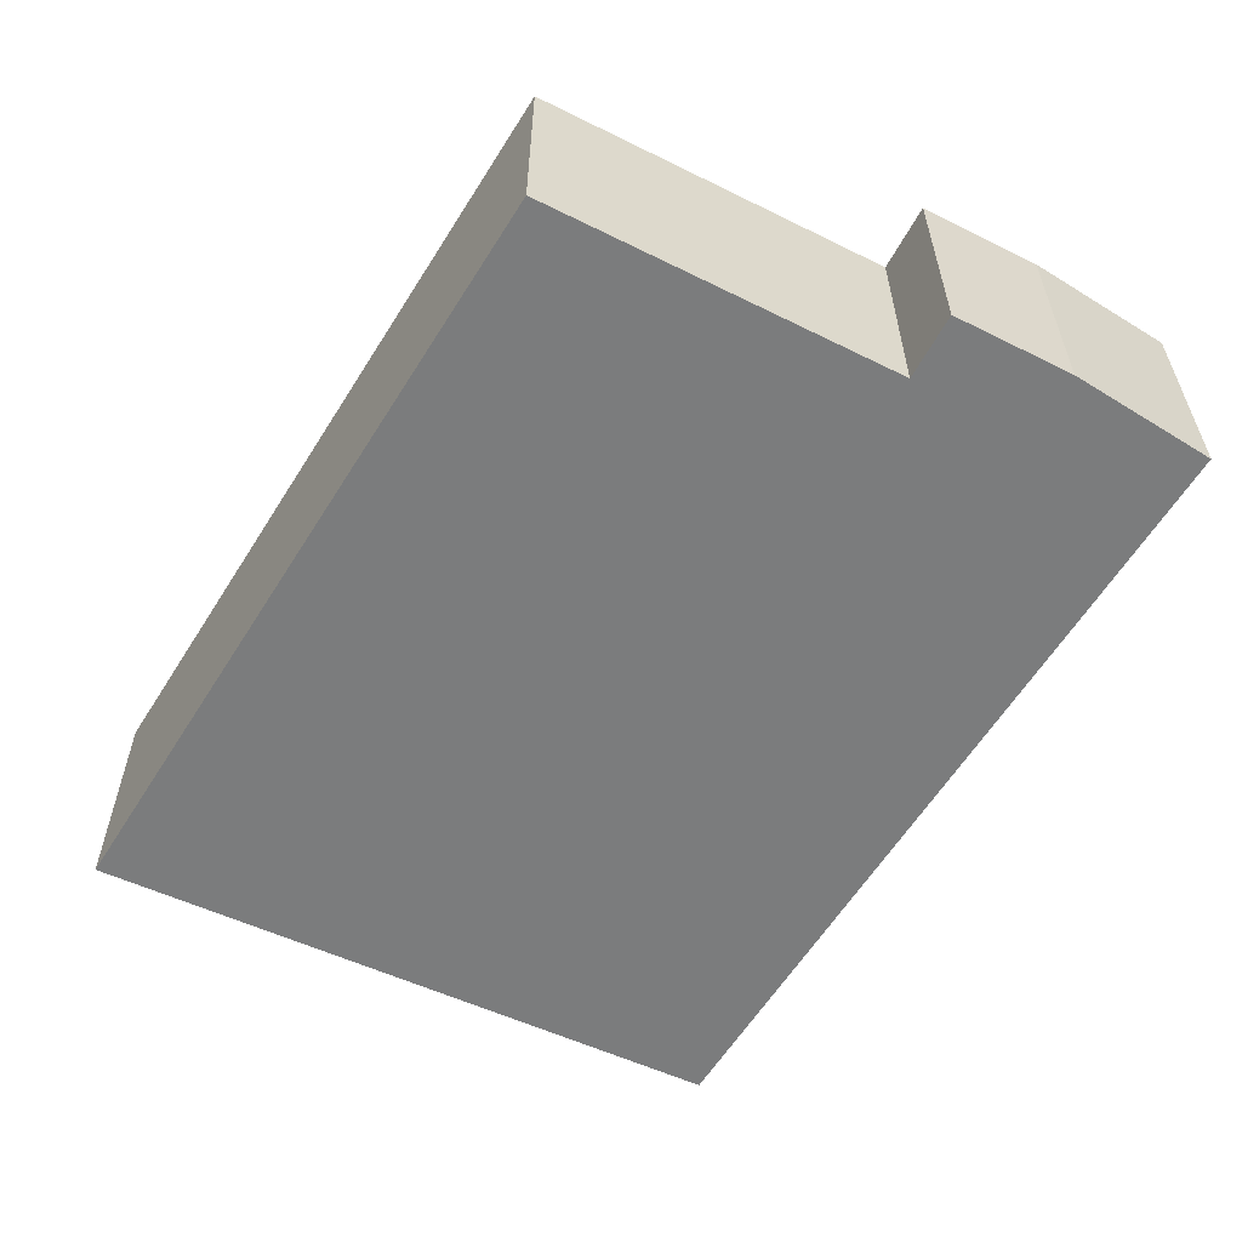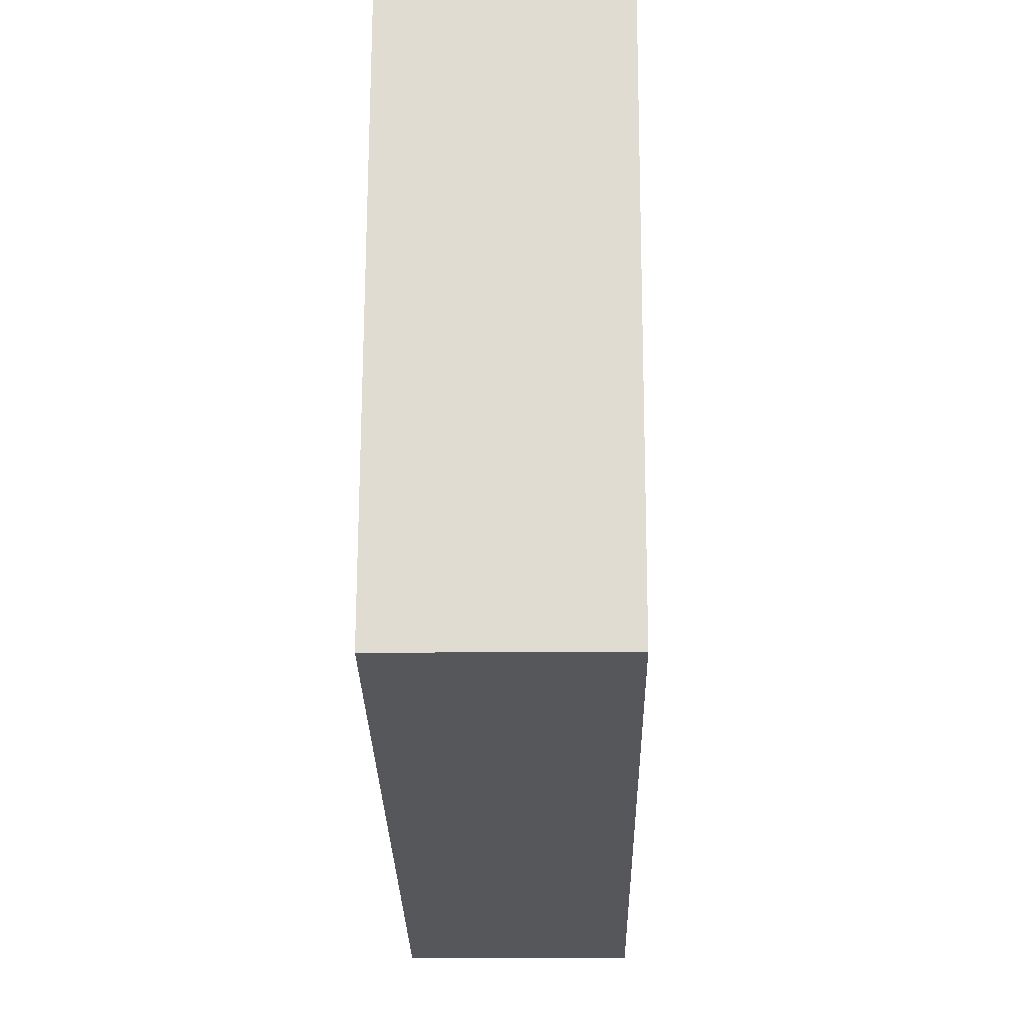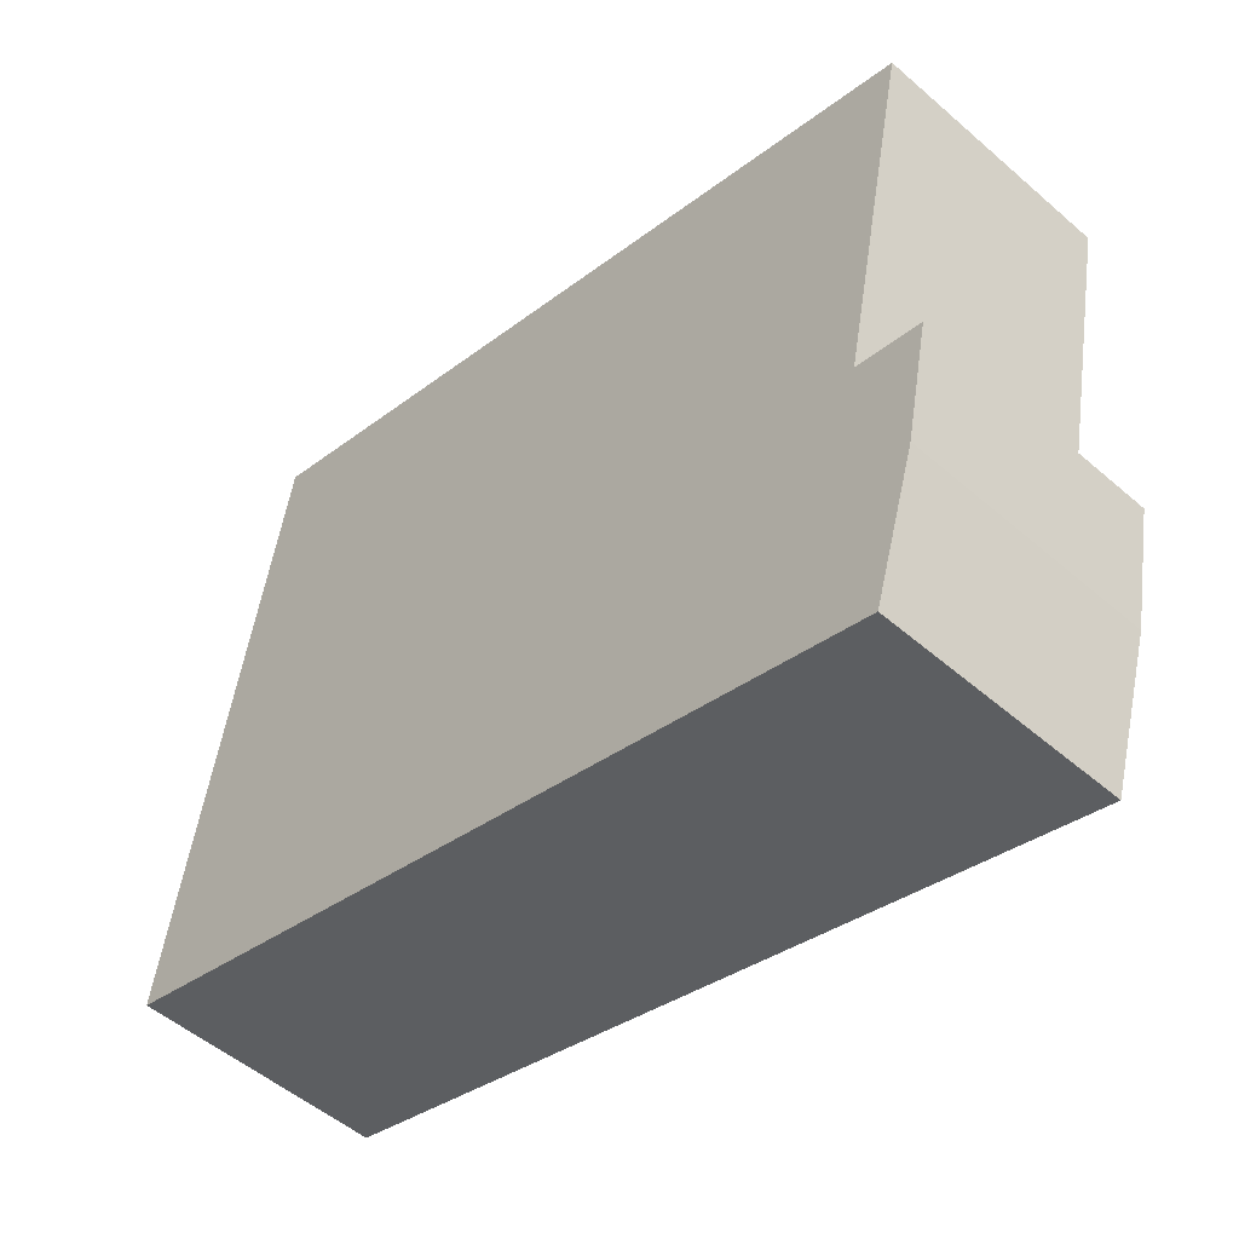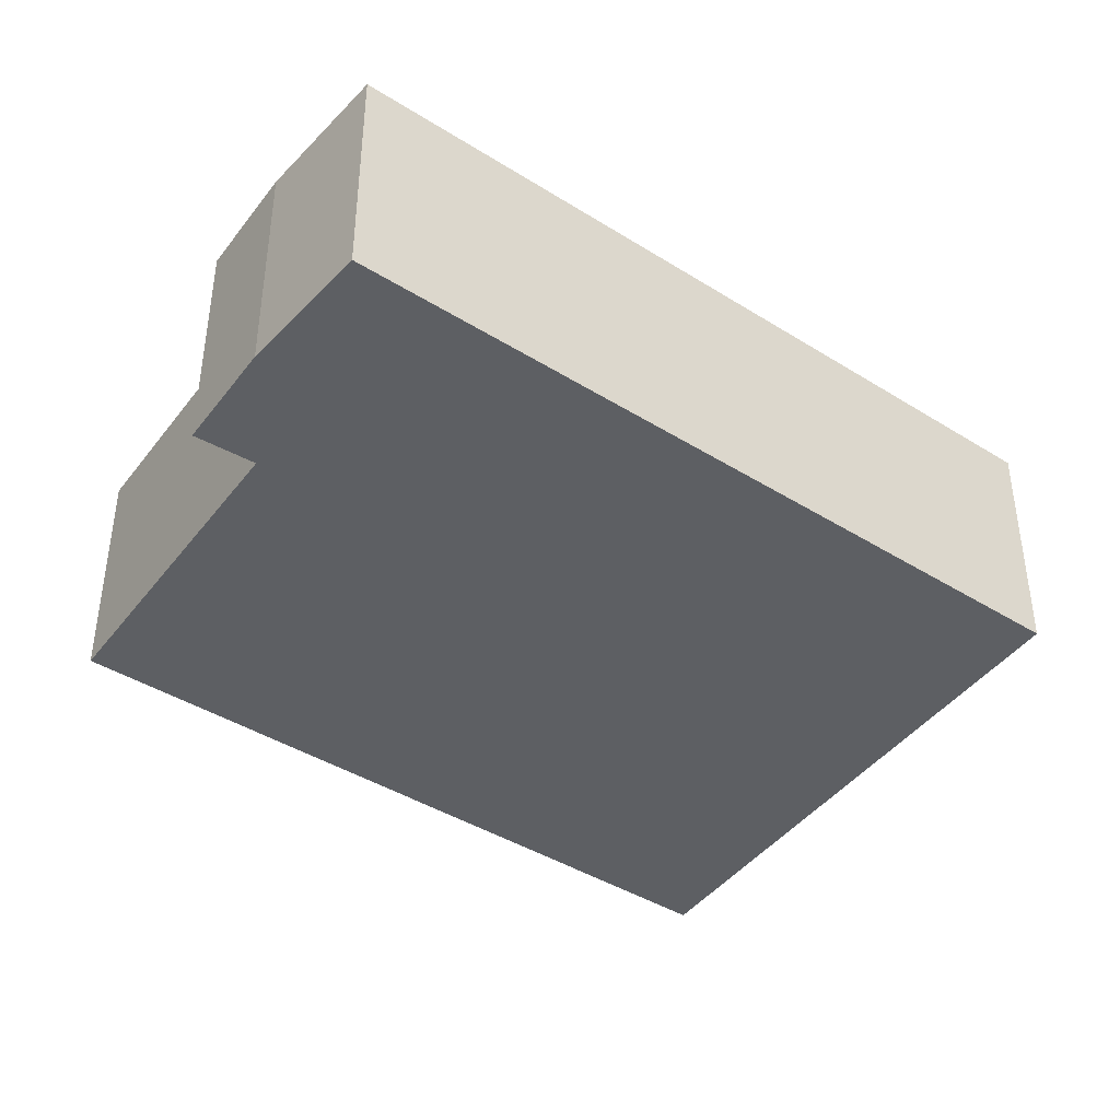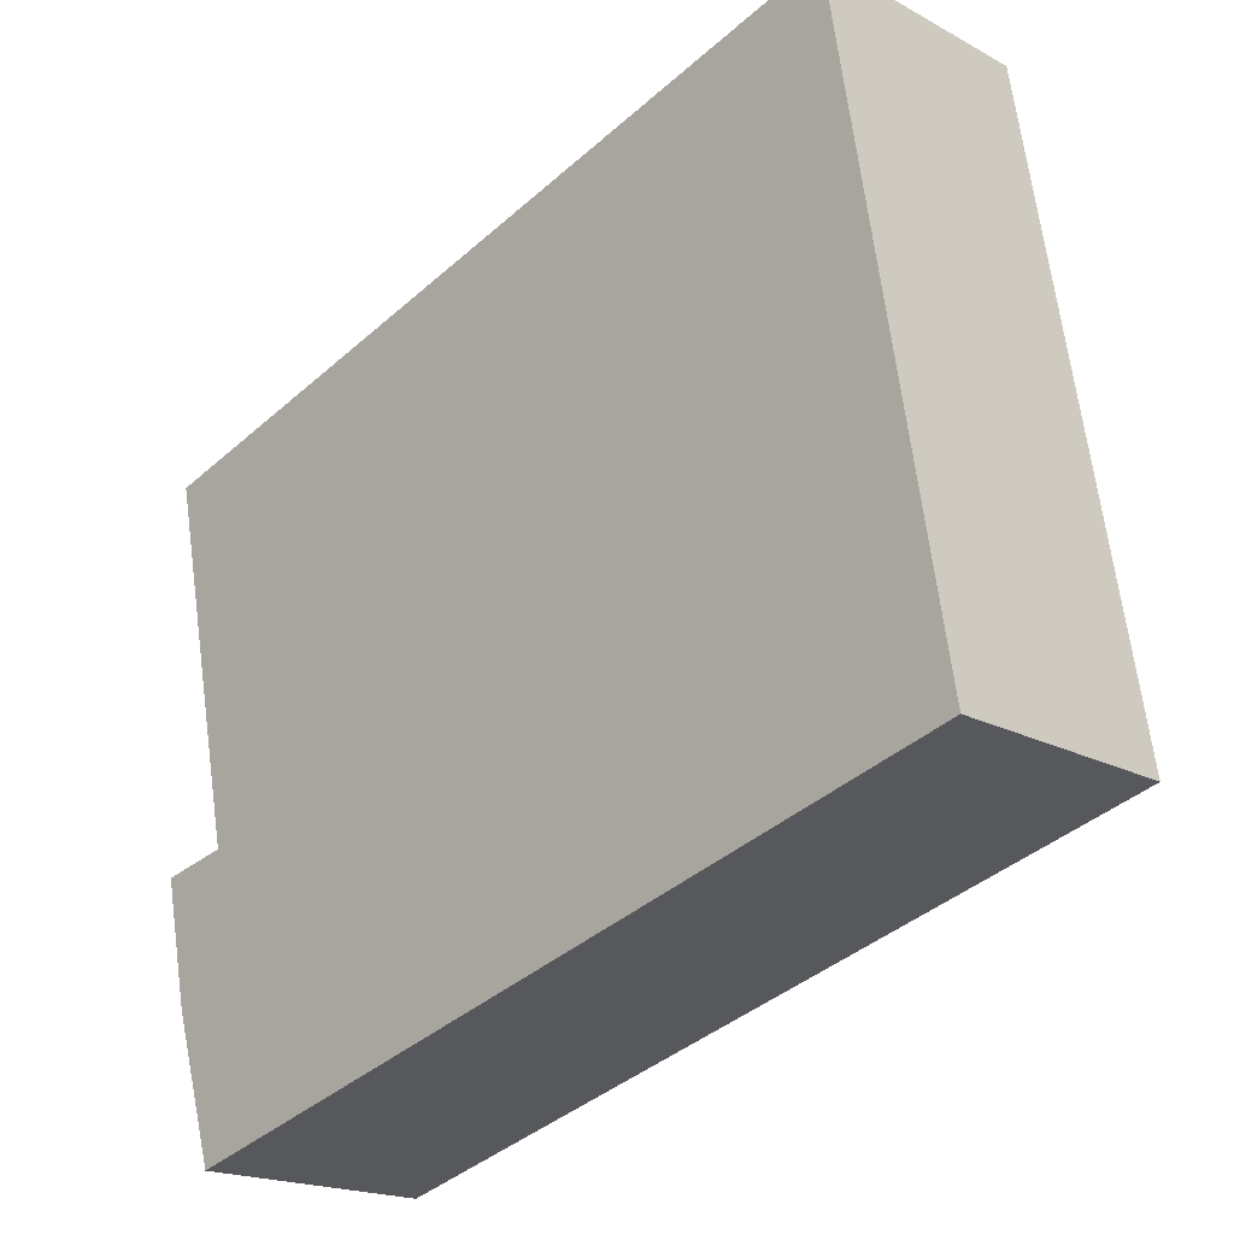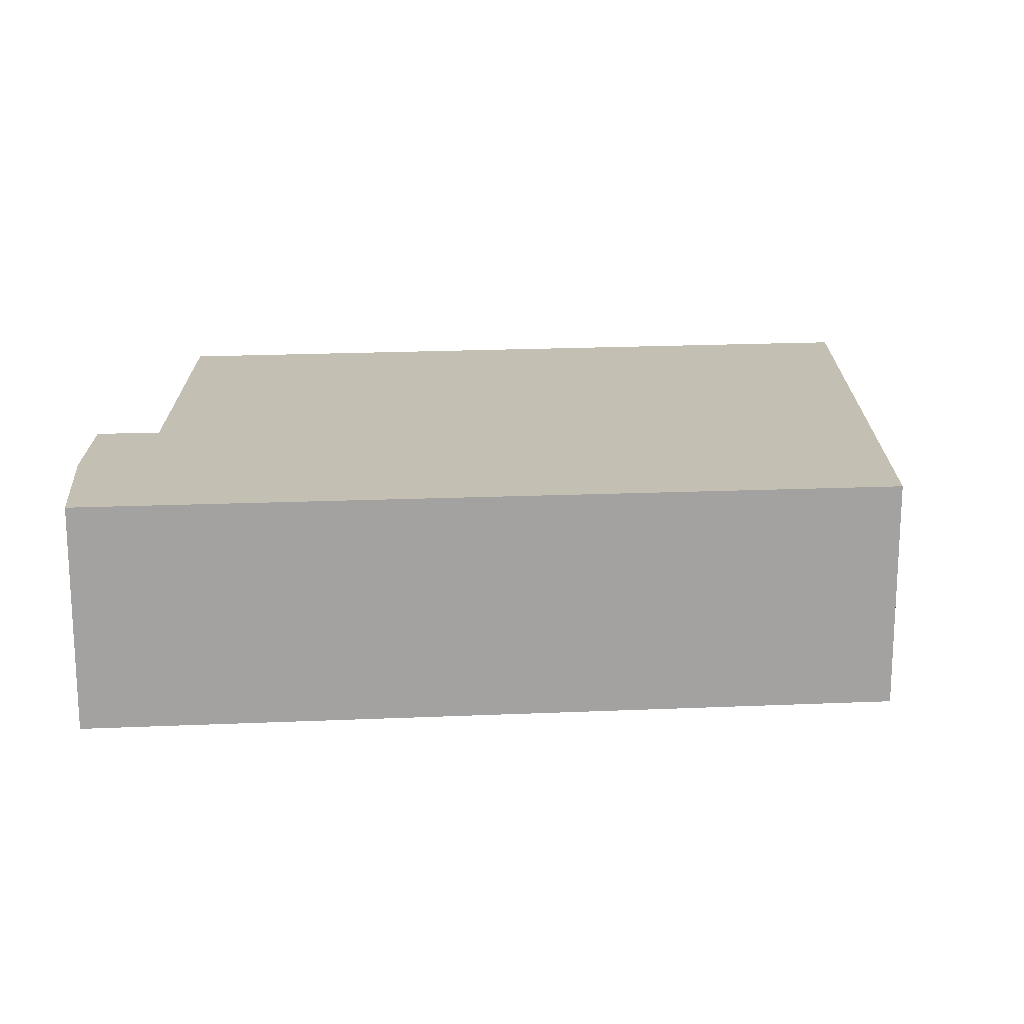
<metadata>
{"format":"obj","ext":"obj","renderer":"f3d","projection":"perspective","resolution":1024,"background":"white","views":[{"elev":-58.6,"azim":74.4,"up":"+Y"},{"elev":-11.6,"azim":-88.9,"up":"+Z"},{"elev":-51.6,"azim":46.8,"up":"+Z"},{"elev":-40.0,"azim":157.8,"up":"+Y"},{"elev":-19.1,"azim":-135.6,"up":"+Z"},{"elev":17.7,"azim":-169.4,"up":"+Y"}]}
</metadata>
<code>
v  11.06 3.062 -1.058
v  10.53 3.062 0.686
v  11.38 3.062 0.5
v  10.49 3.062 -2.916
v  0 3.062 1.875e-16
v  1.375 3.062 8.26
v  11.48 3.062 5.32
v  11.38 -3.062e-17 0.5
v  11.06 6.478e-17 -1.058
v  10.49 1.786e-16 -2.916
v  11.48 -3.258e-16 5.32
v  10.53 -4.201e-17 0.686
v  0 0 0
v  1.375 -5.058e-16 8.26
g defaultobject
f 1 2 3
f 2 1 4
f 2 4 5
f 2 5 6
f 6 7 2
f 8 1 3
f 1 8 9
f 9 4 1
f 4 9 10
f 11 2 7
f 2 11 12
f 10 5 4
f 5 10 13
f 13 6 5
f 6 13 14
f 14 7 6
f 7 14 11
f 12 3 2
f 3 12 8
f 9 13 10
f 13 9 8
f 13 8 12
f 13 12 14
f 14 12 11

</code>
